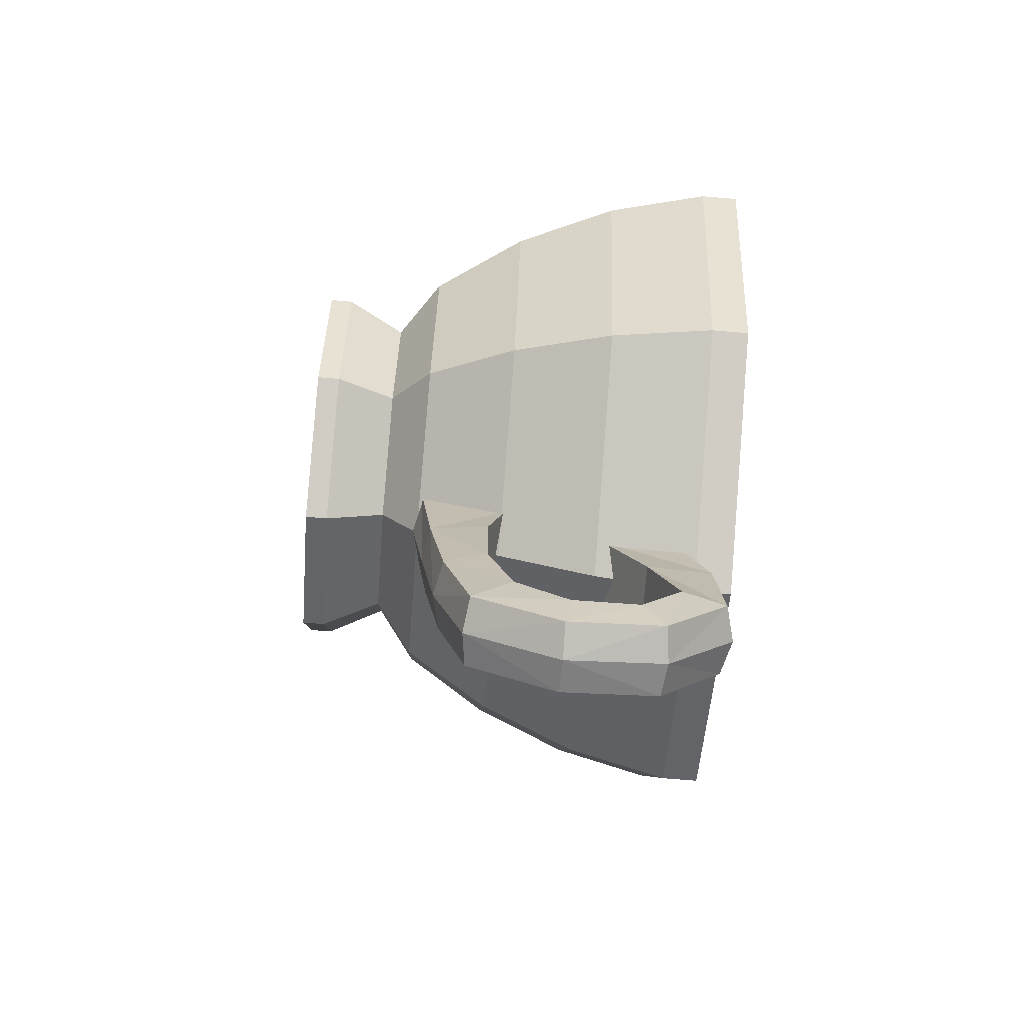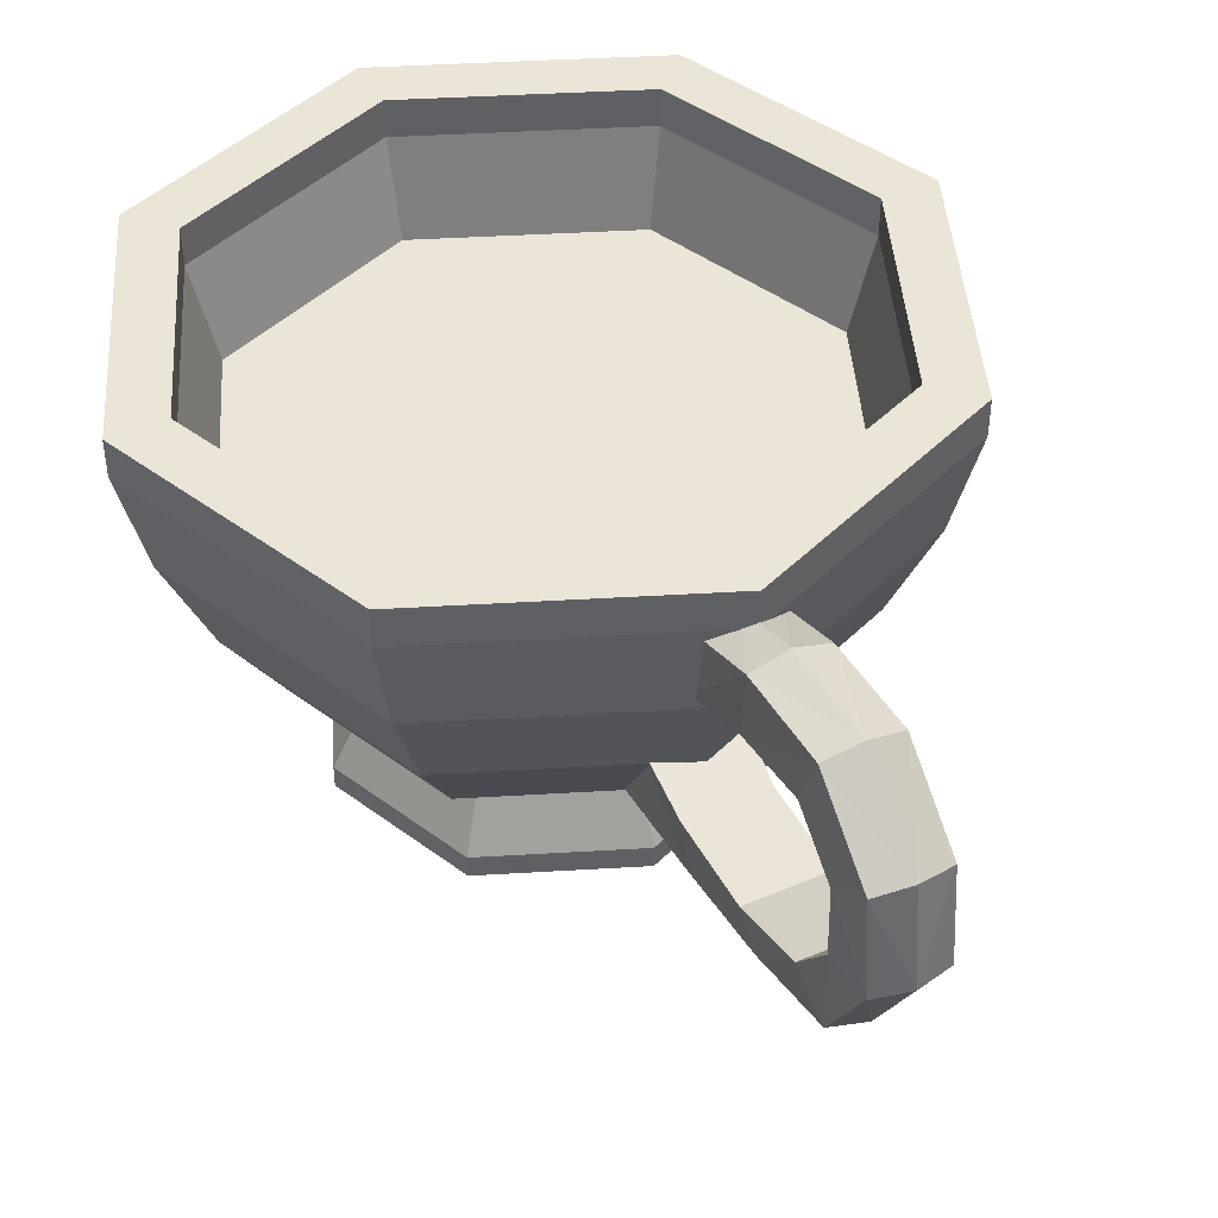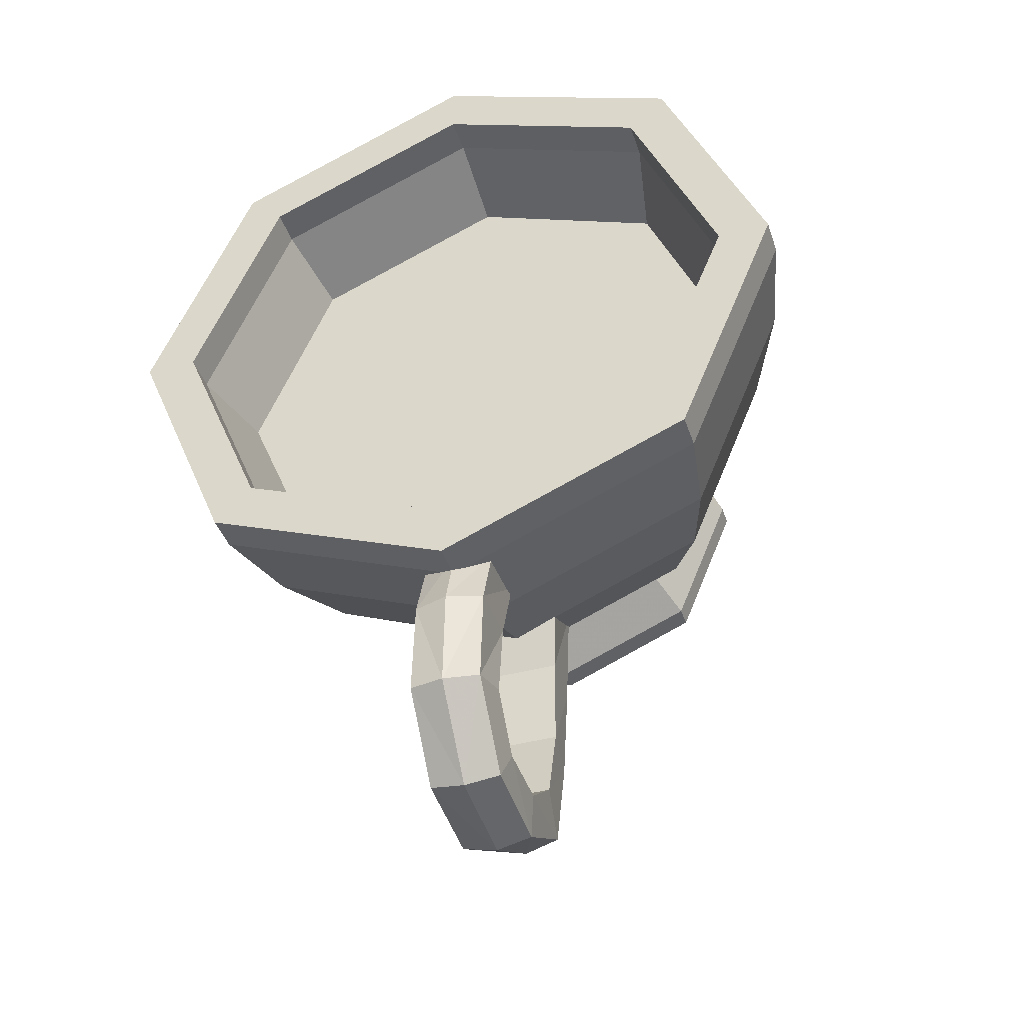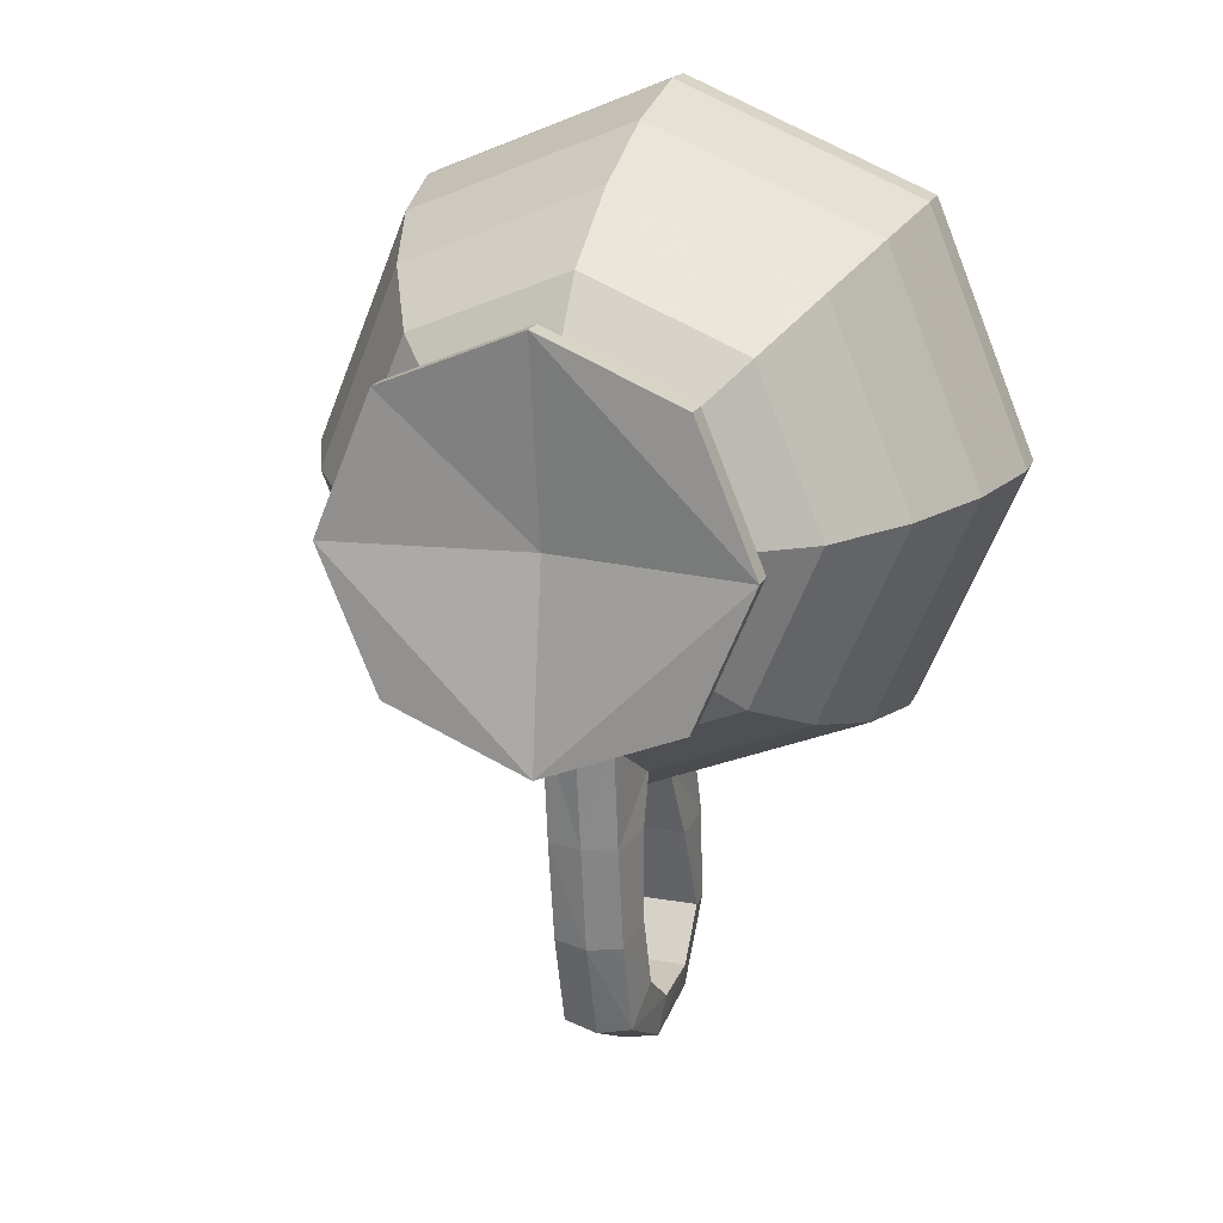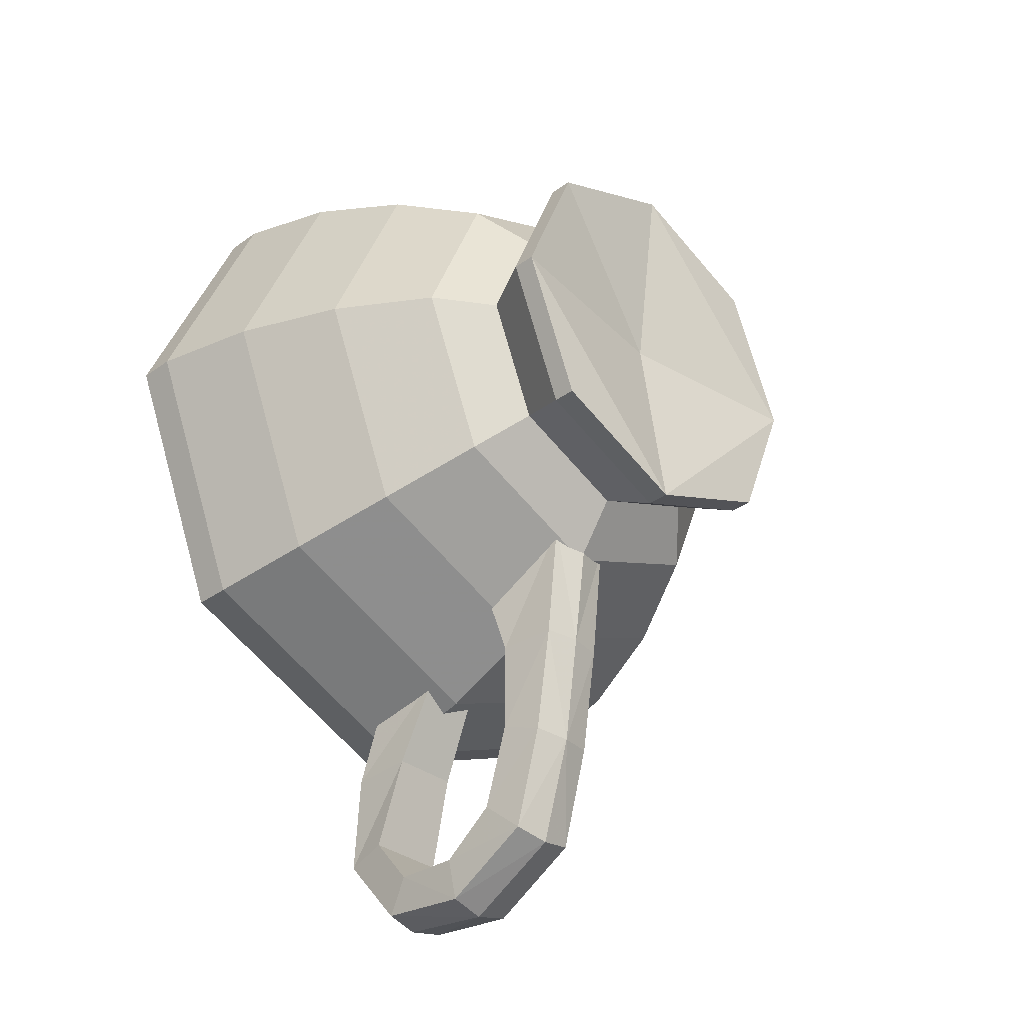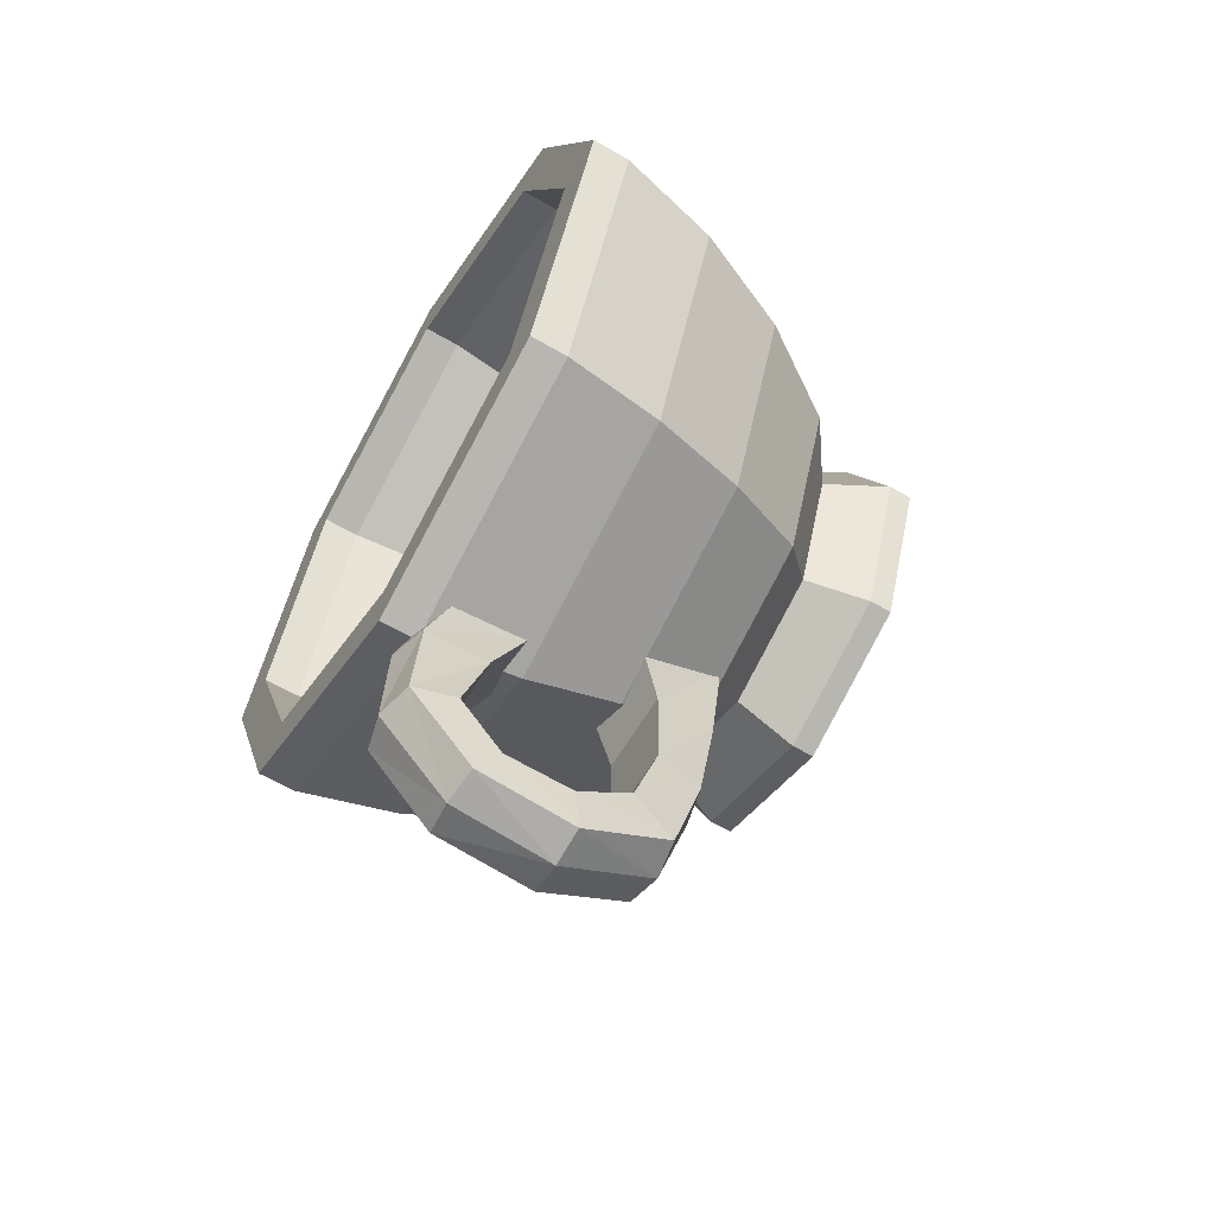
<metadata>
{"format":"obj","ext":"obj","renderer":"f3d","projection":"perspective","resolution":1024,"background":"white","views":[{"elev":-73.8,"azim":85.2,"up":"+Z"},{"elev":44.2,"azim":153.5,"up":"+Y"},{"elev":-41.2,"azim":-162.0,"up":"+Z"},{"elev":19.0,"azim":17.9,"up":"+Z"},{"elev":-33.8,"azim":-45.7,"up":"+Z"},{"elev":-61.9,"azim":-120.6,"up":"+Z"}]}
</metadata>
<code>
g meshTeacup
v -2.042 2.754 -2.042
v -2.887 2.754 0
v -2.042 2.754 2.042
v -2.08e-07 2.754 2.887
v 2.042 2.754 2.042
v 2.887 2.754 0
v 2.042 2.754 -2.042
v -2.08e-07 2.754 -2.887
v 0.3898 1.838 -4.68
v 0.3898 2.342 -5.069
v 0.3898 2.972 -5.047
v 0.3898 3.359 -4.578
v 0.328 3.103 -3.716
v 0.3262 3.705 -3.751
v 0.3262 3.766 -4.692
v 0.3262 3.182 -5.378
v 0.3262 2.289 -5.472
v 0.3262 1.459 -4.996
v -1.256e-07 1.415 -5.062
v -1.256e-07 2.296 -5.553
v -1.256e-07 3.217 -5.438
v -1.256e-07 3.849 -4.716
v -1.256e-07 3.813 -3.761
v -0.3648 1.838 -4.68
v -0.3648 2.342 -5.069
v -0.3648 2.972 -5.047
v -0.3648 3.359 -4.578
v -0.3156 3.103 -3.716
v -0.3262 3.704 -3.751
v -0.3262 3.766 -4.692
v -0.3262 3.182 -5.378
v -0.3262 2.288 -5.472
v -0.3262 1.459 -4.996
v 0.3898 1.59 -3.031
v 0.3262 1.035 -3.031
v -1.256e-07 0.974 -3.031
v -0.3648 1.59 -3.031
v -0.3262 1.035 -3.031
v 0.3898 1.597 -3.91
v 0.3262 1.193 -4.052
v -1.256e-07 1.121 -4.081
v -0.3648 1.597 -3.91
v -0.3262 1.193 -4.051
v 0.3898 1.751 -2.476
v -0.4192 1.751 -2.476
v -1.256e-07 0.8151 -1.827
v 0.3262 0.9103 -1.899
v -0.3262 0.9103 -1.899
v 0.2833 2.721 -2.892
v -1.256e-07 3.593 -3.1
v 0.3262 3.459 -3.07
v -0.2799 2.721 -2.892
v -0.3262 3.459 -3.07
v 1.512 0.8915 -1.512
v -1.425e-07 0.8915 -2.139
v -1.512 0.8915 -1.512
v -2.139 0.8915 0
v -1.512 0.8915 1.512
v -1.425e-07 0.8915 2.139
v 1.512 0.8915 1.512
v 2.139 0.8915 0
v 2.195 2.658 -2.195
v -2.251e-07 2.658 -3.105
v -2.195 2.658 -2.195
v -3.105 2.658 0
v -2.195 2.658 2.195
v -2.251e-07 2.658 3.105
v 2.195 2.658 2.195
v 3.105 2.658 0
v -2.36 3.615 -2.36
v -3.338 3.615 0
v -2.36 3.615 2.36
v -2.066e-07 3.615 3.338
v 2.36 3.615 2.36
v 3.338 3.615 0
v 2.36 3.615 -2.36
v -2.066e-07 3.615 -3.338
v -2.066e-07 3.964 -3.338
v 2.36 3.964 -2.36
v -2.36 3.964 -2.36
v -3.338 3.964 0
v -2.36 3.964 2.36
v -2.066e-07 3.964 3.338
v 2.36 3.964 2.36
v 3.338 3.964 0
v -2.066e-07 3.964 -2.839
v 2.008 3.964 -2.008
v -2.008 3.964 -2.008
v -2.839 3.964 0
v -2.008 3.964 2.008
v -2.066e-07 3.964 2.839
v 2.008 3.964 2.008
v 2.839 3.964 0
v 0.8937 0.2826 -0.8937
v -9.944e-08 0.2826 -1.264
v -0.8937 0.2826 -0.8937
v -1.264 0.2826 0
v -0.8937 0.2826 0.8937
v -9.944e-08 0.2826 1.264
v 0.8937 0.2826 0.8937
v 1.264 0.2826 0
v 1.906 1.721 -1.906
v 2.695 1.721 0
v 1.906 1.721 1.906
v -1.673e-07 1.721 2.695
v -1.906 1.721 1.906
v -2.695 1.721 0
v -1.906 1.721 -1.906
v -1.673e-07 1.721 -2.695
v -2.066e-07 3.615 -2.839
v 2.008 3.615 -2.008
v -2.008 3.615 -2.008
v -2.839 3.615 0
v -2.008 3.615 2.008
v -2.066e-07 3.615 2.839
v 2.008 3.615 2.008
v 2.839 3.615 0
v -1.98e-07 2.471 -2.538
v 1.795 2.471 -1.795
v -1.795 2.471 -1.795
v -2.538 2.471 0
v -1.795 2.471 1.795
v -1.98e-07 2.471 2.538
v 1.795 2.471 1.795
v 2.538 2.471 0
v -1.487e-07 -0.2537 -1.89
v 1.336 -0.2537 -1.336
v -1.336 -0.2537 -1.336
v -1.89 -0.2537 0
v -1.336 -0.2537 1.336
v -1.487e-07 -0.2537 1.89
v 1.336 -0.2537 1.336
v 1.89 -0.2537 0
v -1.201e-07 0.6487 -1.526
v 1.079 0.6487 -1.079
v -1.079 0.6487 -1.079
v -1.526 0.6487 0
v -1.079 0.6487 1.079
v -1.201e-07 0.6487 1.526
v 1.079 0.6487 1.079
v 1.526 0.6487 0
v -1.487e-07 -0.04113 -1.89
v -1.336 -0.04113 -1.336
v -1.89 -0.04113 0
v -1.336 -0.04113 1.336
v -1.487e-07 -0.04113 1.89
v 1.336 -0.04113 1.336
v 1.89 -0.04113 0
v 1.336 -0.04113 -1.336
v 0 0 0
v 0.328 3.103 -3.716
v 0.2833 2.721 -2.892
v 0.3898 3.359 -4.578
v 0.3898 2.972 -5.047
v 0.3898 2.342 -5.069
v 0.3898 1.838 -4.68
v 0.3898 1.597 -3.91
v -0.2799 2.721 -2.892
v -0.3156 3.103 -3.716
v -0.3648 3.359 -4.578
v -0.3648 2.972 -5.047
v -0.3648 2.342 -5.069
v -0.3648 1.838 -4.68
v -0.3648 1.597 -3.91
v 0.3898 1.59 -3.031
v -0.3648 1.59 -3.031
v 0.3898 1.751 -2.476
v -0.4192 1.751 -2.476
v -2.251e-07 2.658 -3.105
v -2.066e-07 3.615 -3.338
v 2.36 3.615 -2.36
v -2.066e-07 3.615 -3.338
v -2.066e-07 3.615 -3.338
v -2.066e-07 3.964 -3.338
v -2.36 3.615 -2.36
v -3.338 3.615 0
v -2.36 3.615 2.36
v -2.066e-07 3.615 3.338
v 2.36 3.615 2.36
v 3.338 3.615 0
v -2.066e-07 3.964 -2.839
v -9.944e-08 0.2826 -1.264
v -1.425e-07 0.8915 -2.139
v -1.673e-07 1.721 -2.695
v -2.066e-07 3.615 -2.839
v 2.008 3.615 -2.008
v -2.066e-07 3.615 -2.839
v -2.066e-07 3.615 -2.839
v -1.98e-07 2.471 -2.538
v -2.008 3.615 -2.008
v -2.839 3.615 0
v -2.008 3.615 2.008
v -2.066e-07 3.615 2.839
v 2.008 3.615 2.008
v 2.839 3.615 0
v -1.487e-07 -0.04113 -1.89
v -1.201e-07 0.6487 -1.526
v -1.487e-07 -0.2537 -1.89
v 1.89 -0.2537 0
v 1.336 -0.2537 -1.336
v -1.487e-07 -0.2537 -1.89
v -1.487e-07 -0.2537 1.89
v 1.336 -0.2537 1.336
v -1.89 -0.2537 0
v -1.336 -0.2537 1.336
v -1.336 -0.2537 -1.336
g meshTeacup_0
f 7 8 1
f 1 2 7
f 2 6 7
f 2 3 6
f 3 5 6
f 3 4 5
f 49 13 14
f 51 49 14
f 15 14 13
f 12 15 13
f 16 15 12
f 11 16 12
f 17 16 11
f 10 17 11
f 18 17 10
f 9 18 10
f 40 18 9
f 39 40 9
f 48 38 36
f 46 48 36
f 52 28 151
f 152 52 151
f 22 23 14
f 15 22 14
f 28 27 153
f 151 28 153
f 21 22 15
f 16 21 15
f 27 26 154
f 153 27 154
f 20 21 16
f 17 20 16
f 26 25 155
f 154 26 155
f 19 20 17
f 18 19 17
f 25 24 156
f 155 25 156
f 41 19 18
f 40 41 18
f 37 34 157
f 42 37 157
f 158 53 29
f 159 158 29
f 30 160 159
f 29 30 159
f 31 161 160
f 30 31 160
f 32 162 161
f 31 32 161
f 33 163 162
f 32 33 162
f 43 164 163
f 33 43 163
f 22 30 29
f 23 22 29
f 21 31 30
f 22 21 30
f 20 32 31
f 21 20 31
f 19 33 32
f 20 19 32
f 41 43 33
f 19 41 33
f 38 43 41
f 36 38 41
f 35 40 39
f 165 35 39
f 47 46 36
f 35 47 36
f 35 36 41
f 40 35 41
f 156 24 42
f 157 156 42
f 38 166 164
f 43 38 164
f 35 165 44
f 47 35 44
f 34 37 45
f 167 34 45
f 166 38 48
f 168 166 48
f 14 23 50
f 51 14 50
f 23 29 53
f 50 23 53
f 62 63 77
f 76 62 77
f 169 64 70
f 170 169 70
f 64 65 71
f 70 64 71
f 65 66 72
f 71 65 72
f 66 67 73
f 72 66 73
f 67 68 74
f 73 67 74
f 68 69 75
f 74 68 75
f 69 62 76
f 75 69 76
f 78 79 171
f 172 78 171
f 80 174 173
f 175 80 173
f 81 80 175
f 176 81 175
f 82 81 176
f 177 82 176
f 83 82 177
f 178 83 177
f 84 83 178
f 179 84 178
f 85 84 179
f 180 85 179
f 79 85 180
f 171 79 180
f 86 87 79
f 78 86 79
f 88 181 174
f 80 88 174
f 89 88 80
f 81 89 80
f 90 89 81
f 82 90 81
f 91 90 82
f 83 91 82
f 92 91 83
f 84 92 83
f 93 92 84
f 85 93 84
f 87 93 85
f 79 87 85
f 55 54 94
f 95 55 94
f 56 183 182
f 96 56 182
f 57 56 96
f 97 57 96
f 58 57 97
f 98 58 97
f 59 58 98
f 99 59 98
f 60 59 99
f 100 60 99
f 61 60 100
f 101 61 100
f 54 61 101
f 94 54 101
f 102 103 61
f 54 102 61
f 103 104 60
f 61 103 60
f 104 105 59
f 60 104 59
f 105 106 58
f 59 105 58
f 106 107 57
f 58 106 57
f 107 108 56
f 57 107 56
f 108 109 183
f 56 108 183
f 184 102 54
f 55 184 54
f 62 69 103
f 102 62 103
f 69 68 104
f 103 69 104
f 68 67 105
f 104 68 105
f 67 66 106
f 105 67 106
f 66 65 107
f 106 66 107
f 65 64 108
f 107 65 108
f 64 169 109
f 108 64 109
f 63 62 102
f 184 63 102
f 110 111 87
f 86 110 87
f 112 185 181
f 88 112 181
f 113 112 88
f 89 113 88
f 114 113 89
f 90 114 89
f 115 114 90
f 91 115 90
f 116 115 91
f 92 116 91
f 117 116 92
f 93 117 92
f 111 117 93
f 87 111 93
f 118 119 186
f 187 118 186
f 120 189 188
f 190 120 188
f 121 120 190
f 191 121 190
f 122 121 191
f 192 122 191
f 123 122 192
f 193 123 192
f 124 123 193
f 194 124 193
f 125 124 194
f 195 125 194
f 119 125 195
f 186 119 195
f 135 149 142
f 134 135 142
f 196 143 136
f 197 196 136
f 143 144 137
f 136 143 137
f 144 145 138
f 137 144 138
f 145 146 139
f 138 145 139
f 146 147 140
f 139 146 140
f 147 148 141
f 140 147 141
f 148 149 135
f 141 148 135
f 126 128 143
f 196 126 143
f 128 129 144
f 143 128 144
f 129 130 145
f 144 129 145
f 130 131 146
f 145 130 146
f 131 132 147
f 146 131 147
f 132 133 148
f 147 132 148
f 133 127 149
f 148 133 149
f 127 198 142
f 149 127 142
f 201 200 199
f 150 201 199
f 202 150 199
f 203 202 199
f 205 204 150
f 202 205 150
f 204 206 201
f 150 204 201

</code>
